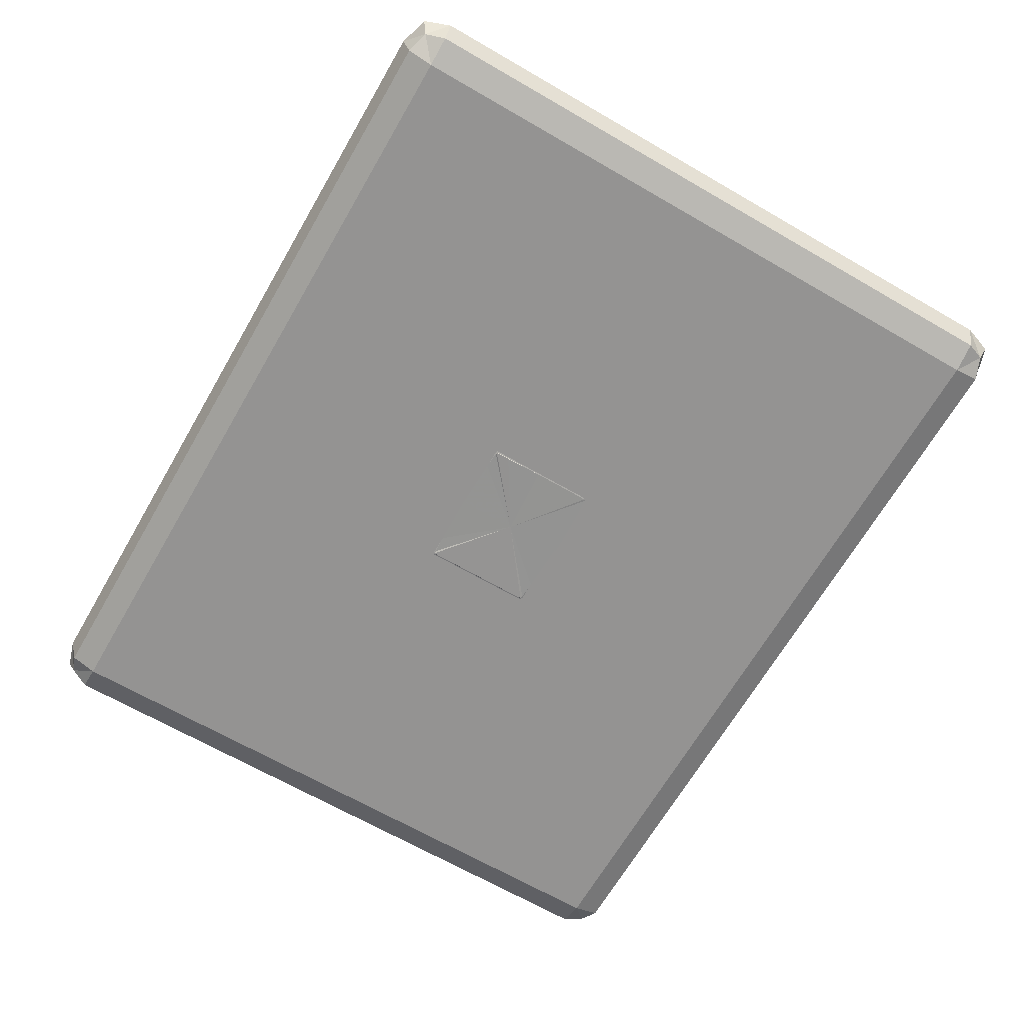
<metadata>
{"format":"obj","ext":"obj","renderer":"f3d","projection":"perspective","resolution":1024,"background":"white","views":[{"elev":-66.8,"azim":-120.1,"up":"+Y"}]}
</metadata>
<code>
g 85_2
v -0.2594 0.3856 0.2125
v 0.2603 0.3856 0.2125
v -0.2594 0.4111 0.2125
v 0.2603 0.4111 0.2125
v -0.2594 0.4111 -0.213
v 0.2603 0.4111 -0.213
v -0.2594 0.3856 -0.213
v 0.2603 0.3856 -0.213
v -0.2264 0.4155 0.2168
v -0.2264 0.4155 -0.2171
v -0.2264 0.3811 -0.2171
v -0.2264 0.3811 0.2168
v 0.2295 0.4155 0.2168
v 0.2295 0.4155 -0.2171
v 0.2295 0.3811 -0.2171
v 0.2295 0.3811 0.2168
v 0.2295 0.4212 0.1802
v -0.2264 0.4212 0.1802
v -0.264 0.4155 0.1802
v -0.264 0.3811 0.1802
v -0.211 0.3754 0.1683
v 0.2145 0.3754 0.1683
v 0.2645 0.3811 0.1802
v 0.2645 0.4155 0.1802
v 0.2295 0.4212 -0.1847
v -0.2264 0.4212 -0.1847
v -0.264 0.4155 -0.1847
v -0.264 0.3811 -0.1847
v -0.211 0.3754 -0.1719
v 0.2145 0.3754 -0.1719
v 0.2645 0.3811 -0.1847
v 0.2645 0.4155 -0.1847
v -0.04113 0.3753 0.03301
v 0.04515 0.3753 0.03301
v -0.04113 0.3753 -0.03572
v 0.04515 0.3753 -0.03572
v 0.1421 0.3754 0.1659
v 0.1574 0.3811 0.2168
v 0.1574 0.4155 0.2168
v 0.1574 0.4212 0.1802
v 0.1574 0.4212 -0.1847
v 0.1574 0.4155 -0.2171
v 0.1574 0.3811 -0.2171
v 0.1421 0.3754 -0.1679
v -0.1414 0.3754 0.1659
v -0.157 0.3811 0.2168
v -0.157 0.4155 0.2168
v -0.157 0.4212 0.1802
v -0.157 0.4212 -0.1847
v -0.157 0.4155 -0.2171
v -0.157 0.3811 -0.2171
v -0.1414 0.3754 -0.1679
v -0.04151 0.3753 0.0212
v -0.2063 0.3754 0.1025
v -0.264 0.3811 0.1138
v -0.264 0.4155 0.1138
v -0.2264 0.4212 0.1138
v -0.157 0.4212 0.1138
v 0.1574 0.4212 0.1138
v 0.2295 0.4212 0.1138
v 0.2645 0.4155 0.1138
v 0.2645 0.3811 0.1138
v 0.2099 0.3754 0.1025
v 0.04564 0.3753 0.0212
v -0.04151 0.3753 -0.02699
v -0.2063 0.3754 -0.1214
v -0.264 0.3811 -0.1345
v -0.264 0.4155 -0.1345
v -0.2264 0.4212 -0.1345
v -0.157 0.4212 -0.1345
v 0.1574 0.4212 -0.1345
v 0.2295 0.4212 -0.1345
v 0.2645 0.4155 -0.1345
v 0.2645 0.3811 -0.1345
v 0.2099 0.3754 -0.1214
v 0.04564 0.3753 -0.02699
v -0.04749 0.3754 -0.05687
v -0.06725 0.3754 -0.05665
v -0.06786 0.3754 -0.04264
v -0.06786 0.3754 0.03469
v -0.06725 0.3754 0.05363
v -0.04749 0.3754 0.05467
v 0.05043 0.3754 0.05467
v 0.0712 0.3754 0.05363
v 0.07198 0.3754 0.03469
v 0.07198 0.3754 -0.04264
v 0.0712 0.3754 -0.05665
v 0.05043 0.3754 -0.05687
v -0.03012 0.3754 -0.03733
v -0.04296 0.3754 -0.03718
v -0.04336 0.3754 -0.02809
v -0.04336 0.3754 0.02215
v -0.04296 0.3754 0.03445
v -0.03012 0.3754 0.03513
v 0.03348 0.3754 0.03513
v 0.04698 0.3754 0.03445
v 0.04748 0.3754 0.02215
v 0.04748 0.3754 -0.02809
v 0.04698 0.3754 -0.03718
v 0.03348 0.3754 -0.03733
v -0.2462 0.3811 0.2168
v -0.2462 0.4155 0.2168
v -0.2462 0.4155 -0.2171
v -0.2462 0.3811 -0.2171
v -0.264 0.3983 0.2168
v 0.2645 0.3983 0.2168
v -0.264 0.4155 0.2002
v 0.2645 0.4155 0.2002
v -0.264 0.3983 -0.2171
v 0.2645 0.3983 -0.2171
v -0.264 0.3811 -0.2013
v 0.2645 0.3811 -0.2013
v -0.2146 0.4155 0.2168
v -0.2146 0.4155 -0.2171
v -0.2264 0.4212 0.2002
v -0.2146 0.3811 -0.2171
v -0.2264 0.3983 -0.2224
v -0.2146 0.3811 0.2168
v -0.2264 0.3754 -0.2013
v -0.2264 0.3983 0.2224
v 0.2482 0.4155 0.2168
v 0.2482 0.4155 -0.2171
v 0.2295 0.4212 0.2002
v 0.2482 0.3811 -0.2171
v 0.2295 0.3983 -0.2224
v 0.2482 0.3811 0.2168
v 0.2295 0.3754 -0.2013
v 0.2295 0.3983 0.2224
v 0.2295 0.4212 0.1646
v -0.2264 0.4212 0.1646
v 0.2165 0.4212 0.1802
v -0.264 0.4155 0.1646
v -0.2462 0.4212 0.1802
v -0.264 0.3811 0.2002
v -0.2699 0.3983 0.1802
v -0.2264 0.3754 0.2002
v -0.2462 0.3754 0.1802
v 0.2295 0.3754 0.2002
v -0.1933 0.3754 0.1659
v 0.2645 0.3811 0.2002
v 0.2482 0.3754 0.1802
v 0.2645 0.4155 0.1646
v 0.2699 0.3983 0.1802
v 0.2482 0.4212 0.1802
v 0.2295 0.4212 -0.2013
v -0.2264 0.4212 -0.2013
v 0.2165 0.4212 -0.1847
v -0.264 0.4155 -0.2013
v -0.2462 0.4212 -0.1847
v -0.264 0.3811 -0.1773
v -0.2699 0.3983 -0.1847
v -0.2063 0.3754 -0.16
v -0.2462 0.3754 -0.1847
v 0.2099 0.3754 -0.16
v -0.1933 0.3754 -0.1679
v 0.2645 0.3811 -0.1773
v 0.2482 0.3754 -0.1847
v 0.2645 0.4155 -0.2013
v 0.2699 0.3983 -0.1847
v 0.2482 0.4212 -0.1847
v -0.1331 0.3754 0.1056
v 0.1369 0.3754 0.1056
v -0.1331 0.3754 -0.1094
v -0.04151 0.3753 -0.0353
v 0.1369 0.3754 -0.1094
v -0.03999 0.3753 -0.03585
v 0.04564 0.3753 -0.0353
v 0.04491 0.3749 0.03281
v -0.04089 0.3749 -0.03552
v 0.04491 0.3749 -0.03552
v 0.04369 0.3753 0.03366
v 0.1955 0.3754 0.1659
v 0.03272 0.3754 0.03425
v 0.2165 0.3811 0.2168
v 0.1574 0.3754 0.2002
v 0.2165 0.4155 0.2168
v 0.1574 0.3983 0.2224
v -9.775e-05 0.4212 0.1802
v 0.1574 0.4212 0.2002
v -9.775e-05 0.4212 -0.1847
v 0.1574 0.4212 0.1646
v 0.2165 0.4155 -0.2171
v 0.1574 0.4212 -0.2013
v 0.2165 0.3811 -0.2171
v 0.1574 0.3983 -0.2224
v 0.1955 0.3754 -0.1679
v 0.1574 0.3754 -0.2013
v 0.04369 0.3753 -0.03585
v 0.09641 0.3754 -0.1099
v 0.0001149 0.3754 0.1659
v -9.775e-05 0.3811 0.2168
v -0.157 0.3754 0.2002
v -9.775e-05 0.4155 0.2168
v -0.157 0.3983 0.2224
v -0.2146 0.4212 0.1802
v -0.157 0.4212 0.2002
v -0.2146 0.4212 -0.1847
v -0.157 0.4212 0.1646
v -9.775e-05 0.4155 -0.2171
v -0.157 0.4212 -0.2013
v -9.775e-05 0.3811 -0.2171
v -0.157 0.3983 -0.2224
v 0.0001149 0.3754 -0.1679
v -0.157 0.3754 -0.2013
v -0.09458 0.3754 -0.1099
v -0.04151 0.3753 0.03105
v -0.2063 0.3754 0.1483
v -0.04225 0.3754 0.02158
v -0.264 0.3811 0.1646
v -0.2462 0.3754 0.1138
v -0.264 0.4155 -0.01167
v -0.2699 0.3983 0.1138
v -0.2264 0.4212 -0.01167
v -0.2462 0.4212 0.1138
v -0.157 0.4212 -0.01167
v -0.2146 0.4212 0.1138
v 0.1574 0.4212 -0.01167
v -9.775e-05 0.4212 0.1138
v 0.2295 0.4212 -0.01167
v 0.2165 0.4212 0.1138
v 0.2645 0.4155 -0.01167
v 0.2482 0.4212 0.1138
v 0.2645 0.3811 0.1646
v 0.2699 0.3983 0.1138
v 0.2099 0.3754 0.1483
v 0.2482 0.3754 0.1138
v 0.04564 0.3753 0.03105
v 0.1384 0.3754 0.0687
v 0.04539 0.3749 0.02108
v -0.04151 0.3753 -0.00315
v -0.2063 0.3754 -0.01063
v -0.04225 0.3754 -0.02743
v -0.264 0.3811 -0.01167
v -0.2462 0.3754 -0.1345
v -0.264 0.4155 -0.1773
v -0.2699 0.3983 -0.1345
v -0.2264 0.4212 -0.1773
v -0.2462 0.4212 -0.1345
v -0.157 0.4212 -0.1773
v -0.2146 0.4212 -0.1345
v 0.1574 0.4212 -0.1773
v -9.775e-05 0.4212 -0.1345
v 0.2295 0.4212 -0.1773
v 0.2165 0.4212 -0.1345
v 0.2645 0.4155 -0.1773
v 0.2482 0.4212 -0.1345
v 0.2645 0.3811 -0.01167
v 0.2699 0.3983 -0.1345
v 0.2099 0.3754 -0.01063
v 0.2482 0.3754 -0.1345
v 0.04564 0.3753 -0.00315
v 0.1384 0.3754 -0.08213
v 0.04539 0.3749 -0.02684
v -0.04127 0.3749 -0.02684
v -0.03109 0.3754 -0.03841
v -0.04431 0.3754 -0.03826
v -0.06541 0.3754 -0.05687
v -0.1343 0.3754 -0.08213
v -0.06786 0.3754 -0.05599
v -0.1343 0.3754 0.0687
v -0.06786 0.3754 -0.004391
v -0.04431 0.3754 0.03552
v -0.06786 0.3754 0.0505
v -0.09458 0.3754 0.1077
v -0.06541 0.3754 0.05467
v 0.09641 0.3754 0.1077
v 0.00139 0.3754 0.05467
v 0.04832 0.3754 0.03552
v 0.06886 0.3754 0.05467
v 0.04884 0.3754 0.02284
v 0.07198 0.3754 0.0505
v 0.04884 0.3754 -0.02889
v 0.07198 0.3754 -0.004391
v 0.04832 0.3754 -0.03826
v 0.07198 0.3754 -0.05599
v 0.03442 0.3754 -0.03841
v 0.06886 0.3754 -0.05687
v 0.00139 0.3754 -0.05687
v -0.02934 0.3754 -0.03644
v -0.04186 0.3754 -0.0363
v -0.04177 0.3754 -0.03733
v -0.04472 0.3754 -0.02889
v -0.04336 0.3754 -0.03675
v -0.04472 0.3754 0.02284
v -0.04336 0.3754 -0.003237
v -0.04186 0.3754 0.03358
v -0.04336 0.3754 0.03242
v -0.03109 0.3754 0.03621
v -0.04177 0.3754 0.03513
v 0.03442 0.3754 0.03621
v 0.001625 0.3754 0.03513
v 0.04588 0.3754 0.03358
v 0.04545 0.3754 0.03513
v 0.04637 0.3754 0.02158
v 0.04748 0.3754 0.03242
v 0.04637 0.3754 -0.02743
v 0.04748 0.3754 -0.003237
v 0.04588 0.3754 -0.0363
v 0.04748 0.3754 -0.03675
v 0.03272 0.3754 -0.03644
v 0.04545 0.3754 -0.03733
v 0.001625 0.3754 -0.03733
v -0.2462 0.3983 0.2224
v -0.2462 0.4212 0.2002
v -0.2462 0.3983 -0.2224
v -0.2462 0.3754 0.2002
v 0.2699 0.3983 0.2002
v -0.2699 0.3983 0.2002
v -0.2146 0.4212 0.2002
v -0.2146 0.3983 -0.2224
v -0.2146 0.3754 0.2002
v -0.2146 0.3983 0.2224
v 0.2482 0.4212 0.2002
v 0.2482 0.3983 -0.2224
v 0.2482 0.3754 0.2002
v 0.2482 0.3983 0.2224
v -0.2146 0.4212 -0.1773
v -0.2462 0.4212 -0.1773
v -0.2699 0.3983 -0.1773
v -0.2462 0.3754 -0.1773
v 0.2482 0.3754 -0.1773
v 0.2699 0.3983 -0.1773
v 0.2482 0.4212 -0.1773
v -0.2146 0.4212 -0.2013
v -0.2462 0.4212 -0.2013
v -0.2699 0.3983 -0.2013
v -0.2462 0.3754 -0.2013
v -0.2146 0.3754 -0.2013
v 0.2482 0.3754 -0.2013
v 0.2699 0.3983 -0.2013
v 0.2482 0.4212 -0.2013
v -0.1295 0.3754 0.1077
v -0.1343 0.3754 -0.1082
v -0.1295 0.3754 -0.1099
v 0.1384 0.3754 -0.1082
v -0.04127 0.3749 -0.03511
v 0.04539 0.3749 -0.03511
v 0.1324 0.3754 0.1077
v 0.2165 0.3754 0.2002
v 0.2165 0.3983 0.2224
v 0.2165 0.4212 0.2002
v 0.2165 0.4212 -0.1773
v 0.2165 0.4212 -0.2013
v 0.2165 0.3983 -0.2224
v 0.2165 0.3754 -0.2013
v 0.1324 0.3754 -0.1099
v 0.0007496 0.3754 0.1077
v -9.775e-05 0.3754 0.2002
v -9.775e-05 0.3983 0.2224
v -9.775e-05 0.4212 0.2002
v -9.775e-05 0.4212 -0.1773
v -9.775e-05 0.4212 -0.2013
v -9.775e-05 0.3983 -0.2224
v -9.775e-05 0.3754 -0.2013
v 0.0007496 0.3754 -0.1099
v -0.1343 0.3754 0.09953
v -0.2462 0.3754 0.1646
v -0.2699 0.3983 0.1646
v -0.2462 0.4212 0.1646
v -0.2146 0.4212 0.1646
v -9.775e-05 0.4212 0.1646
v 0.2165 0.4212 0.1646
v 0.2482 0.4212 0.1646
v 0.2699 0.3983 0.1646
v 0.2482 0.3754 0.1646
v 0.1384 0.3754 0.09953
v 0.04539 0.3749 0.03087
v -0.1343 0.3754 -0.007519
v -0.2462 0.3754 -0.01167
v -0.2699 0.3983 -0.01167
v -0.2462 0.4212 -0.01167
v -0.2146 0.4212 -0.01167
v -9.775e-05 0.4212 -0.01167
v 0.2165 0.4212 -0.01167
v 0.2482 0.4212 -0.01167
v 0.2699 0.3983 -0.01167
v 0.2482 0.3754 -0.01167
v 0.1384 0.3754 -0.007519
v 0.04539 0.3749 -0.003139
v -0.04308 0.3754 -0.03841
v -0.04472 0.3754 -0.03782
v -0.04472 0.3754 -0.003301
v -0.04472 0.3754 0.03342
v -0.04308 0.3754 0.03621
v 0.001612 0.3754 0.03621
v 0.04675 0.3754 0.03621
v 0.04884 0.3754 0.03342
v 0.04884 0.3754 -0.003301
v 0.04884 0.3754 -0.03782
v 0.04675 0.3754 -0.03841
v 0.001612 0.3754 -0.03841
v -0.0407 0.3754 -0.03644
v -0.04225 0.3754 -0.03588
v -0.04225 0.3754 -0.003185
v -0.04225 0.3754 0.0316
v -0.0407 0.3754 0.03425
v 0.0444 0.3754 0.03425
v 0.04637 0.3754 0.0316
v 0.04637 0.3754 -0.003185
v 0.04637 0.3754 -0.03588
v 0.0444 0.3754 -0.03644
v 0.00181 0.3752 -0.0001808
f 105 1 303
f 303 1 101
f 101 1 306
f 306 1 134
f 134 1 308
f 308 1 105
f 303 3 105
f 105 3 308
f 101 12 303
f 303 12 120
f 120 9 303
f 303 9 102
f 102 3 303
f 306 12 101
f 137 136 306
f 136 12 306
f 134 20 306
f 306 20 137
f 308 20 134
f 308 3 107
f 107 19 308
f 308 19 135
f 135 20 308
f 107 3 304
f 304 3 102
f 118 12 311
f 311 12 136
f 120 12 312
f 312 12 118
f 312 9 120
f 102 9 304
f 304 9 115
f 115 9 309
f 309 9 113
f 113 9 312
f 21 136 137
f 357 21 137
f 137 20 357
f 136 21 311
f 357 20 209
f 209 20 358
f 358 20 135
f 304 19 107
f 133 19 304
f 135 19 358
f 358 19 132
f 132 19 359
f 359 19 133
f 115 18 304
f 304 18 133
f 311 46 118
f 118 46 312
f 311 21 139
f 139 192 311
f 192 46 311
f 312 46 194
f 194 47 312
f 312 47 113
f 309 18 115
f 113 47 309
f 309 47 196
f 196 48 309
f 309 48 195
f 195 18 309
f 21 161 139
f 21 207 161
f 207 21 357
f 210 207 357
f 209 55 357
f 357 55 210
f 358 55 209
f 212 55 358
f 132 56 358
f 358 56 212
f 133 18 359
f 359 56 132
f 359 18 130
f 130 57 359
f 359 57 214
f 214 56 359
f 130 18 360
f 360 18 195
f 191 46 348
f 348 46 192
f 194 46 349
f 349 46 191
f 45 192 139
f 139 161 332
f 332 45 139
f 192 45 348
f 349 47 194
f 193 47 349
f 196 47 350
f 350 47 193
f 350 48 196
f 178 48 350
f 195 48 360
f 360 48 198
f 198 48 361
f 361 48 178
f 161 81 332
f 356 81 161
f 161 207 356
f 207 54 356
f 54 207 210
f 369 54 210
f 210 55 369
f 369 55 233
f 233 55 370
f 370 55 212
f 212 56 370
f 370 56 211
f 211 56 371
f 371 56 214
f 360 57 130
f 216 57 360
f 214 57 371
f 371 57 213
f 213 57 372
f 372 57 216
f 198 58 360
f 360 58 216
f 348 38 191
f 191 38 349
f 348 45 190
f 190 37 348
f 348 37 175
f 175 38 348
f 349 38 177
f 177 39 349
f 349 39 193
f 264 45 332
f 45 264 190
f 332 81 265
f 265 264 332
f 193 39 350
f 350 39 179
f 179 40 350
f 350 40 178
f 178 40 361
f 361 58 198
f 218 58 361
f 361 40 181
f 181 59 361
f 361 59 218
f 263 81 356
f 81 263 262
f 81 262 265
f 356 54 260
f 260 263 356
f 54 231 260
f 231 54 369
f 234 66 369
f 369 66 231
f 233 67 369
f 369 67 234
f 370 67 233
f 236 67 370
f 211 68 370
f 370 68 236
f 371 68 211
f 213 69 371
f 371 69 238
f 238 68 371
f 216 58 372
f 372 69 213
f 372 58 215
f 215 70 372
f 372 70 240
f 240 69 372
f 215 58 373
f 373 58 218
f 174 38 339
f 339 38 175
f 177 38 340
f 340 38 174
f 190 264 347
f 37 190 266
f 266 190 347
f 172 37 338
f 338 37 266
f 37 172 175
f 175 172 339
f 340 39 177
f 176 39 340
f 179 39 341
f 341 39 176
f 82 264 265
f 264 82 347
f 265 262 384
f 384 82 265
f 341 40 179
f 131 40 341
f 181 40 362
f 362 40 131
f 218 59 373
f 362 59 181
f 220 59 362
f 373 59 217
f 217 59 374
f 374 59 220
f 80 263 260
f 263 80 383
f 262 263 383
f 383 93 262
f 262 93 384
f 368 80 260
f 260 231 368
f 66 258 231
f 231 258 368
f 66 234 152
f 152 234 320
f 234 67 320
f 258 66 333
f 333 66 152
f 150 67 319
f 319 67 236
f 320 67 150
f 236 68 319
f 235 68 318
f 318 68 238
f 319 68 235
f 237 69 317
f 317 69 240
f 238 69 318
f 318 69 237
f 373 70 215
f 240 70 317
f 317 70 239
f 239 70 351
f 351 70 242
f 242 70 373
f 217 71 373
f 373 71 242
f 339 16 174
f 174 16 340
f 172 22 339
f 339 22 138
f 138 16 339
f 340 16 128
f 128 13 340
f 340 13 176
f 347 82 267
f 267 83 347
f 347 83 266
f 83 269 266
f 266 269 338
f 22 172 162
f 162 172 338
f 269 84 338
f 338 84 162
f 176 13 341
f 341 13 123
f 123 17 341
f 341 17 131
f 288 82 384
f 82 288 267
f 384 93 289
f 289 288 384
f 131 17 362
f 362 17 129
f 129 60 362
f 362 60 220
f 220 60 374
f 374 71 217
f 244 71 374
f 374 60 219
f 219 72 374
f 374 72 244
f 261 80 368
f 80 261 284
f 383 80 284
f 284 287 383
f 287 93 383
f 93 287 286
f 93 286 289
f 258 79 368
f 368 79 261
f 79 258 259
f 259 258 333
f 320 29 152
f 29 163 152
f 152 163 333
f 153 29 320
f 150 28 320
f 320 28 153
f 163 259 333
f 319 28 150
f 235 27 319
f 319 27 151
f 151 28 319
f 318 27 235
f 237 26 318
f 318 26 149
f 149 27 318
f 317 26 237
f 239 49 317
f 317 49 197
f 197 26 317
f 351 49 239
f 242 71 351
f 351 71 241
f 241 41 351
f 351 41 180
f 180 49 351
f 241 71 342
f 342 71 244
f 126 16 315
f 315 16 138
f 128 16 316
f 316 16 126
f 22 141 138
f 141 22 365
f 365 22 225
f 22 162 225
f 138 141 315
f 316 13 128
f 123 13 313
f 313 13 121
f 121 13 316
f 267 288 385
f 83 267 290
f 290 267 385
f 269 83 386
f 386 83 290
f 84 269 268
f 268 269 386
f 225 162 366
f 162 84 366
f 366 84 271
f 84 268 271
f 313 17 123
f 144 17 313
f 129 17 363
f 363 17 144
f 94 288 289
f 288 94 385
f 289 286 396
f 396 94 289
f 363 60 129
f 222 60 363
f 219 60 375
f 375 60 222
f 244 72 342
f 375 72 219
f 243 72 323
f 323 72 246
f 342 72 243
f 246 72 375
f 79 282 261
f 261 282 382
f 284 261 382
f 382 92 284
f 92 287 284
f 287 92 395
f 286 287 395
f 395 33 286
f 286 33 396
f 282 79 381
f 381 79 259
f 78 259 163
f 259 78 381
f 29 153 119
f 155 29 328
f 328 29 119
f 29 155 163
f 334 78 163
f 163 155 334
f 119 153 327
f 153 28 327
f 111 28 326
f 326 28 151
f 327 28 111
f 148 27 325
f 325 27 149
f 151 27 326
f 326 27 148
f 146 26 324
f 324 26 197
f 149 26 325
f 325 26 146
f 197 49 324
f 324 49 200
f 200 49 352
f 352 49 180
f 342 41 241
f 147 41 342
f 183 41 343
f 343 41 147
f 180 41 352
f 352 41 183
f 243 25 342
f 342 25 147
f 315 2 126
f 126 2 316
f 141 23 315
f 315 23 140
f 140 2 315
f 316 2 106
f 106 4 316
f 316 4 121
f 365 23 141
f 225 226 365
f 226 62 365
f 365 62 223
f 223 23 365
f 63 226 225
f 366 63 225
f 121 4 313
f 313 4 108
f 108 24 313
f 313 24 144
f 291 95 385
f 385 95 290
f 95 293 290
f 290 293 386
f 293 96 386
f 386 96 268
f 271 268 387
f 268 96 387
f 228 63 366
f 271 228 366
f 85 228 271
f 387 85 271
f 144 24 363
f 363 24 142
f 142 61 363
f 363 61 222
f 222 61 375
f 375 61 221
f 221 73 375
f 375 73 246
f 323 25 243
f 246 73 323
f 323 73 245
f 245 32 323
f 323 32 160
f 160 25 323
f 91 282 283
f 283 282 381
f 282 91 382
f 382 91 285
f 285 92 382
f 92 285 208
f 395 92 208
f 208 206 395
f 206 33 395
f 381 78 256
f 256 283 381
f 257 78 334
f 78 257 256
f 327 11 119
f 119 11 328
f 52 155 204
f 204 155 328
f 155 52 334
f 328 11 116
f 116 51 328
f 328 51 204
f 334 52 205
f 205 257 334
f 104 11 327
f 111 7 327
f 327 7 104
f 326 7 111
f 148 5 326
f 326 5 109
f 109 7 326
f 325 5 148
f 146 10 325
f 325 10 103
f 103 5 325
f 324 10 146
f 200 50 324
f 324 50 114
f 114 10 324
f 352 50 200
f 183 42 352
f 352 42 199
f 199 50 352
f 147 25 343
f 343 42 183
f 343 25 145
f 145 14 343
f 343 14 182
f 182 42 343
f 145 25 331
f 331 25 160
f 106 2 307
f 307 2 140
f 140 23 307
f 307 23 143
f 143 23 364
f 364 23 223
f 307 4 106
f 108 4 307
f 226 63 377
f 377 62 226
f 223 62 364
f 364 62 224
f 224 62 376
f 376 62 247
f 247 62 377
f 377 63 249
f 63 228 249
f 307 24 108
f 143 24 307
f 142 24 364
f 364 24 143
f 95 291 173
f 293 95 397
f 397 95 173
f 96 293 292
f 292 293 397
f 387 96 295
f 96 292 295
f 270 85 387
f 295 270 387
f 249 228 378
f 228 85 378
f 378 85 273
f 85 270 273
f 364 61 142
f 224 61 364
f 221 61 376
f 376 61 224
f 376 73 221
f 245 73 322
f 322 73 248
f 248 73 376
f 322 32 245
f 159 32 322
f 158 32 330
f 330 32 159
f 160 32 331
f 331 32 158
f 232 91 393
f 393 91 283
f 91 232 285
f 90 283 256
f 283 90 393
f 285 232 394
f 208 285 394
f 394 53 208
f 53 206 208
f 380 90 256
f 256 257 380
f 77 257 205
f 257 77 380
f 117 11 305
f 305 11 104
f 116 11 310
f 310 11 117
f 203 52 354
f 354 52 204
f 52 203 205
f 204 51 354
f 310 51 116
f 202 51 310
f 201 51 353
f 353 51 202
f 354 51 201
f 355 77 205
f 205 203 355
f 104 7 305
f 305 7 109
f 109 5 305
f 305 5 103
f 103 10 305
f 305 10 117
f 117 10 310
f 310 10 114
f 114 50 310
f 310 50 202
f 202 50 353
f 353 50 199
f 185 42 344
f 344 42 182
f 199 42 353
f 353 42 185
f 331 14 145
f 125 14 314
f 314 14 122
f 122 14 331
f 182 14 344
f 344 14 125
f 158 6 331
f 331 6 122
f 249 75 377
f 377 75 250
f 250 74 377
f 377 74 247
f 247 74 376
f 376 74 248
f 75 249 252
f 252 249 378
f 173 171 397
f 171 34 397
f 397 34 292
f 295 292 398
f 292 34 398
f 97 270 295
f 398 97 295
f 273 270 388
f 270 97 388
f 273 86 378
f 378 86 252
f 86 273 272
f 272 273 388
f 248 74 322
f 322 74 156
f 156 31 322
f 322 31 159
f 159 31 330
f 330 6 158
f 330 31 112
f 112 8 330
f 330 8 110
f 110 6 330
f 65 232 164
f 164 232 393
f 232 65 394
f 393 90 280
f 280 164 393
f 281 90 380
f 90 281 280
f 394 65 230
f 230 53 394
f 380 77 255
f 255 281 380
f 278 77 355
f 77 278 255
f 354 44 203
f 44 189 203
f 203 189 355
f 201 43 354
f 354 43 187
f 187 44 354
f 353 43 201
f 185 43 353
f 189 88 355
f 355 88 278
f 344 43 185
f 125 15 344
f 344 15 184
f 184 43 344
f 314 15 125
f 122 6 314
f 314 6 110
f 110 8 314
f 314 8 124
f 124 15 314
f 75 154 250
f 154 75 335
f 335 75 252
f 250 154 321
f 321 74 250
f 156 74 321
f 86 275 252
f 252 275 335
f 34 171 168
f 34 168 227
f 398 34 227
f 294 97 398
f 227 294 398
f 388 97 297
f 97 294 297
f 297 98 388
f 388 98 272
f 275 86 389
f 389 86 272
f 98 299 272
f 272 299 389
f 321 31 156
f 157 31 321
f 112 31 329
f 329 31 157
f 329 8 112
f 124 8 329
f 254 65 336
f 336 65 164
f 65 254 230
f 164 35 336
f 35 164 280
f 392 35 280
f 280 281 392
f 89 281 255
f 281 89 392
f 391 89 255
f 255 278 391
f 88 276 278
f 278 276 391
f 44 187 186
f 189 44 346
f 346 44 186
f 88 189 277
f 277 189 346
f 187 43 345
f 345 43 184
f 186 187 345
f 276 88 390
f 390 88 277
f 127 15 329
f 329 15 124
f 184 15 345
f 345 15 127
f 154 30 321
f 30 154 165
f 165 154 335
f 275 165 335
f 321 30 157
f 87 165 275
f 389 87 275
f 227 168 367
f 367 64 227
f 64 294 227
f 297 294 399
f 294 64 399
f 98 297 296
f 296 297 399
f 299 98 400
f 400 98 296
f 299 274 389
f 274 87 389
f 99 274 299
f 400 99 299
f 30 127 157
f 157 127 329
f 336 35 169
f 35 166 169
f 166 35 392
f 392 89 279
f 279 166 392
f 302 89 391
f 89 302 279
f 276 100 391
f 391 100 302
f 100 276 301
f 301 276 390
f 345 30 186
f 30 165 186
f 186 165 346
f 165 87 346
f 346 87 277
f 87 274 277
f 277 274 390
f 127 30 345
f 274 99 390
f 390 99 301
f 229 64 367
f 64 229 251
f 399 64 251
f 251 76 399
f 399 76 296
f 76 167 296
f 296 167 400
f 167 298 400
f 298 99 400
f 99 298 301
f 100 300 302
f 300 100 401
f 401 100 301
f 301 298 401
f 251 229 379
f 76 251 253
f 253 251 379
f 167 76 337
f 337 76 253
f 337 36 167
f 36 298 167
f 298 36 401
f 188 300 401
f 401 36 188
f 170 36 337
f 36 170 188
f 402 396 33
f 402 94 396
f 402 385 94
f 402 291 385
f 402 173 291
f 402 171 173
f 402 168 171
f 402 367 168
f 402 229 367
f 402 379 229
f 402 253 379
f 402 337 253
f 402 170 337
f 402 188 170
f 402 300 188
f 402 302 300
f 402 279 302
f 402 166 279
f 402 169 166
f 402 336 169
f 402 254 336
f 402 230 254
f 402 53 230
f 402 206 53
f 402 33 206

</code>
